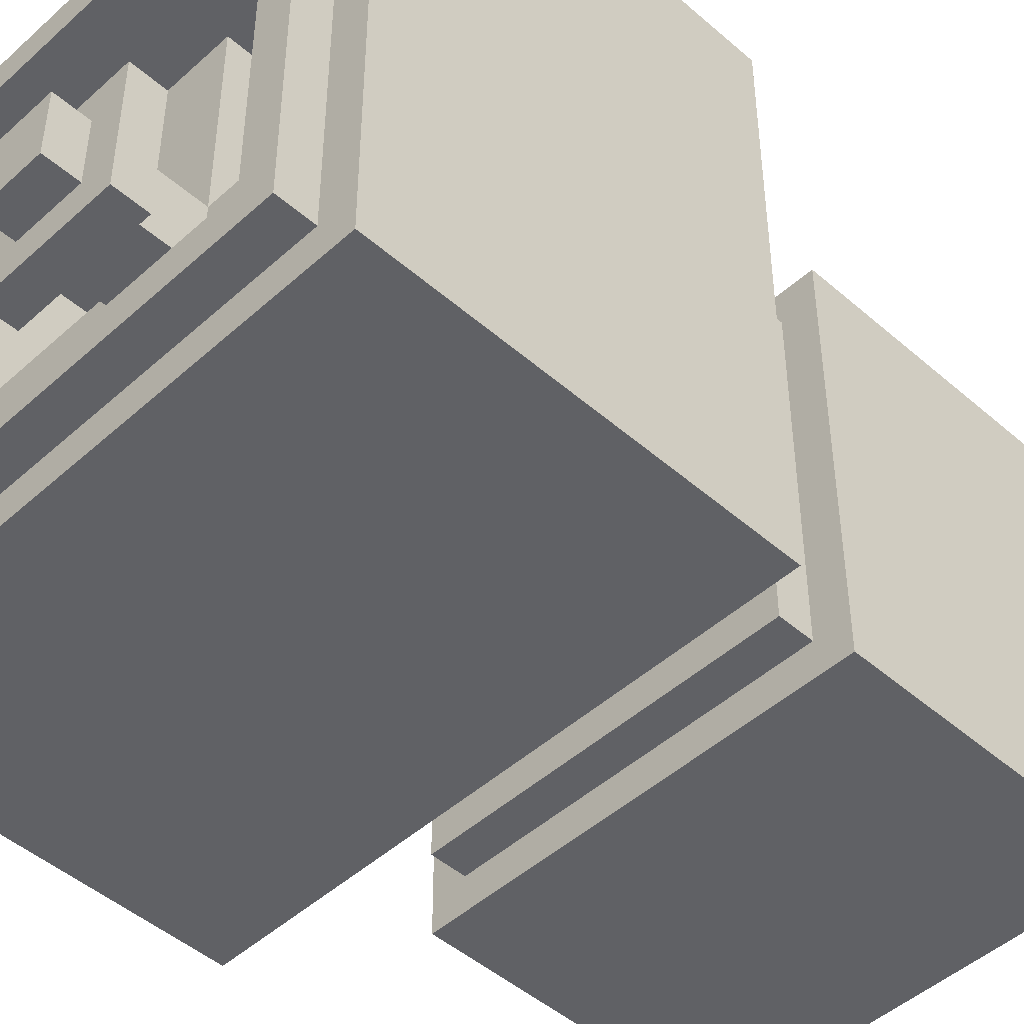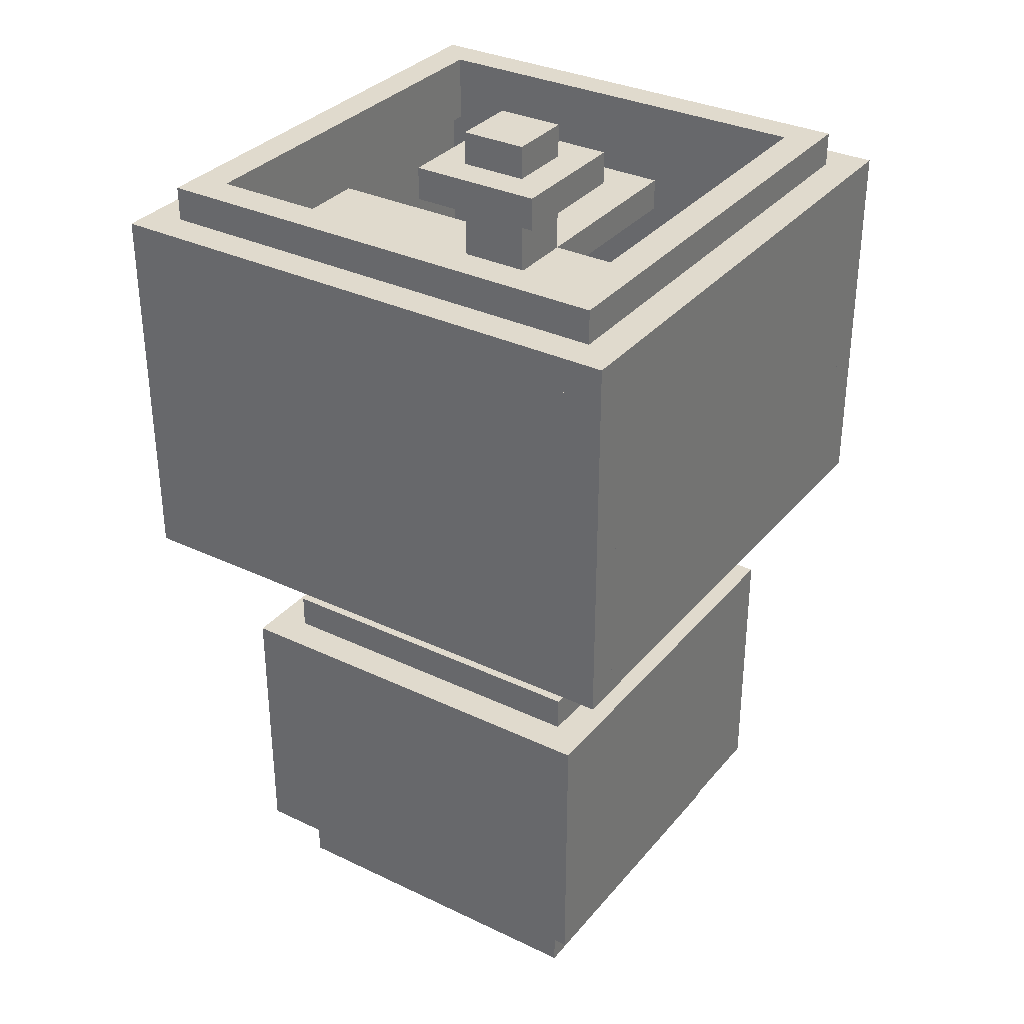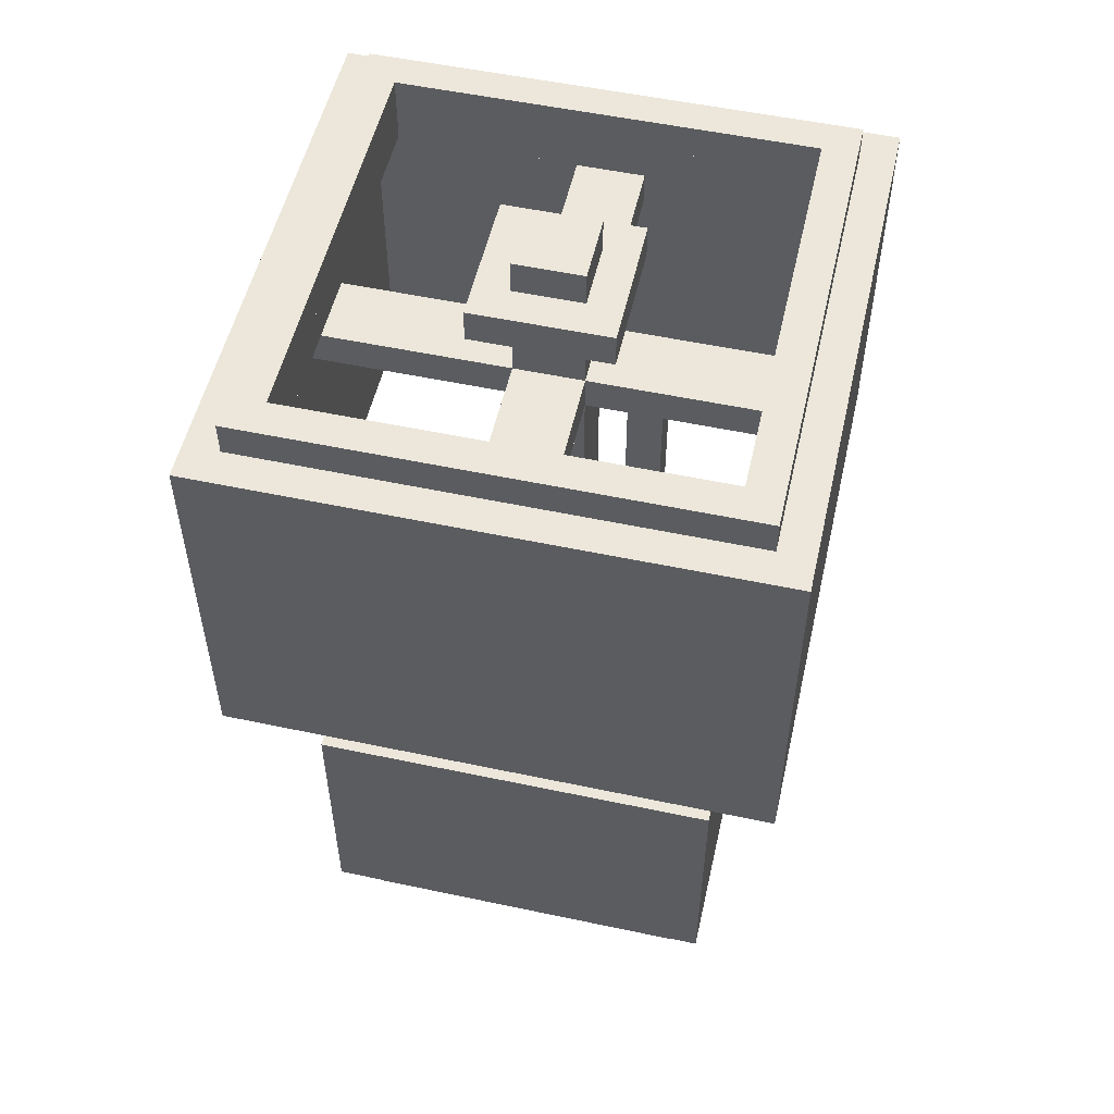
<metadata>
{"format":"obj","ext":"obj","renderer":"f3d","projection":"perspective","resolution":1024,"background":"white","views":[{"elev":-47.3,"azim":-134.5,"up":"+Z"},{"elev":33.0,"azim":-56.7,"up":"+Y"},{"elev":53.4,"azim":102.8,"up":"+Y"}]}
</metadata>
<code>
o cube
v 0.3125 -0.5 -0.3125
v -0.3125 -0.5 -0.3125
v -0.3125 -0.375 -0.3125
v 0.3125 -0.375 -0.3125
v 0.3125 -0.5 0.3125
v 0.3125 -0.5 -0.3125
v 0.3125 -0.375 -0.3125
v 0.3125 -0.375 0.3125
v -0.3125 -0.5 0.3125
v 0.3125 -0.5 0.3125
v 0.3125 -0.375 0.3125
v -0.3125 -0.375 0.3125
v -0.3125 -0.5 -0.3125
v -0.3125 -0.5 0.3125
v -0.3125 -0.375 0.3125
v -0.3125 -0.375 -0.3125
v -0.3125 -0.375 0.3125
v 0.3125 -0.375 0.3125
v 0.3125 -0.375 -0.3125
v -0.3125 -0.375 -0.3125
v -0.3125 -0.5 -0.3125
v 0.3125 -0.5 -0.3125
v 0.3125 -0.5 0.3125
v -0.3125 -0.5 0.3125
f 1 2 3
f 1 3 4
f 5 6 7
f 5 7 8
f 9 10 11
f 9 11 12
f 13 14 15
f 13 15 16
f 17 18 19
f 17 19 20
f 21 22 23
f 21 23 24
o cube.001
v 0.375 -0.375 -0.375
v -0.375 -0.375 -0.375
v -0.375 0.125 -0.375
v 0.375 0.125 -0.375
v 0.375 -0.375 0.375
v 0.375 -0.375 -0.375
v 0.375 0.125 -0.375
v 0.375 0.125 0.375
v -0.375 -0.375 0.375
v 0.375 -0.375 0.375
v 0.375 0.125 0.375
v -0.375 0.125 0.375
v -0.375 -0.375 -0.375
v -0.375 -0.375 0.375
v -0.375 0.125 0.375
v -0.375 0.125 -0.375
v -0.375 0.125 0.375
v 0.375 0.125 0.375
v 0.375 0.125 -0.375
v -0.375 0.125 -0.375
v -0.375 -0.375 -0.375
v 0.375 -0.375 -0.375
v 0.375 -0.375 0.375
v -0.375 -0.375 0.375
f 25 26 27
f 25 27 28
f 29 30 31
f 29 31 32
f 33 34 35
f 33 35 36
f 37 38 39
f 37 39 40
f 41 42 43
f 41 43 44
f 45 46 47
f 45 47 48
o cube.002
v 0.3125 0.0625 -0.3125
v -0.3125 0.0625 -0.3125
v -0.3125 0.1875 -0.3125
v 0.3125 0.1875 -0.3125
v 0.3125 0.0625 0.3125
v 0.3125 0.0625 -0.3125
v 0.3125 0.1875 -0.3125
v 0.3125 0.1875 0.3125
v -0.3125 0.0625 0.3125
v 0.3125 0.0625 0.3125
v 0.3125 0.1875 0.3125
v -0.3125 0.1875 0.3125
v -0.3125 0.0625 -0.3125
v -0.3125 0.0625 0.3125
v -0.3125 0.1875 0.3125
v -0.3125 0.1875 -0.3125
v -0.3125 0.1875 0.3125
v 0.3125 0.1875 0.3125
v 0.3125 0.1875 -0.3125
v -0.3125 0.1875 -0.3125
v -0.3125 0.0625 -0.3125
v 0.3125 0.0625 -0.3125
v 0.3125 0.0625 0.3125
v -0.3125 0.0625 0.3125
f 49 50 51
f 49 51 52
f 53 54 55
f 53 55 56
f 57 58 59
f 57 59 60
f 61 62 63
f 61 63 64
f 65 66 67
f 65 67 68
f 69 70 71
f 69 71 72
o cube.003
v 0.25 0.1875 -0.25
v -0.25 0.1875 -0.25
v -0.25 0.25 -0.25
v 0.25 0.25 -0.25
v 0.25 0.1875 0.25
v 0.25 0.1875 -0.25
v 0.25 0.25 -0.25
v 0.25 0.25 0.25
v -0.25 0.1875 0.25
v 0.25 0.1875 0.25
v 0.25 0.25 0.25
v -0.25 0.25 0.25
v -0.25 0.1875 -0.25
v -0.25 0.1875 0.25
v -0.25 0.25 0.25
v -0.25 0.25 -0.25
v -0.25 0.25 0.25
v 0.25 0.25 0.25
v 0.25 0.25 -0.25
v -0.25 0.25 -0.25
v -0.25 0.1875 -0.25
v 0.25 0.1875 -0.25
v 0.25 0.1875 0.25
v -0.25 0.1875 0.25
f 73 74 75
f 73 75 76
f 77 78 79
f 77 79 80
f 81 82 83
f 81 83 84
f 85 86 87
f 85 87 88
f 89 90 91
f 89 91 92
f 93 94 95
f 93 95 96
o cube.004
v 0.0625 -0.375 -0.0625
v -0.0625 -0.375 -0.0625
v -0.0625 1.188 -0.0625
v 0.0625 1.188 -0.0625
v 0.0625 -0.375 0.0625
v 0.0625 -0.375 -0.0625
v 0.0625 1.188 -0.0625
v 0.0625 1.188 0.0625
v -0.0625 -0.375 0.0625
v 0.0625 -0.375 0.0625
v 0.0625 1.188 0.0625
v -0.0625 1.188 0.0625
v -0.0625 -0.375 -0.0625
v -0.0625 -0.375 0.0625
v -0.0625 1.188 0.0625
v -0.0625 1.188 -0.0625
v -0.0625 1.188 0.0625
v 0.0625 1.188 0.0625
v 0.0625 1.188 -0.0625
v -0.0625 1.188 -0.0625
v -0.0625 -0.375 -0.0625
v 0.0625 -0.375 -0.0625
v 0.0625 -0.375 0.0625
v -0.0625 -0.375 0.0625
f 97 98 99
f 97 99 100
f 101 102 103
f 101 103 104
f 105 106 107
f 105 107 108
f 109 110 111
f 109 111 112
f 113 114 115
f 113 115 116
f 117 118 119
f 117 119 120
o cube.005
v 0.4375 0.375 0.4375
v -0.4375 0.375 0.4375
v -0.4375 1 0.4375
v 0.4375 1 0.4375
v 0.4375 0.375 0.5
v 0.4375 0.375 0.4375
v 0.4375 1 0.4375
v 0.4375 1 0.5
v -0.4375 0.375 0.5
v 0.4375 0.375 0.5
v 0.4375 1 0.5
v -0.4375 1 0.5
v -0.4375 0.375 0.4375
v -0.4375 0.375 0.5
v -0.4375 1 0.5
v -0.4375 1 0.4375
v -0.4375 1 0.5
v 0.4375 1 0.5
v 0.4375 1 0.4375
v -0.4375 1 0.4375
v -0.4375 0.375 0.4375
v 0.4375 0.375 0.4375
v 0.4375 0.375 0.5
v -0.4375 0.375 0.5
f 121 122 123
f 121 123 124
f 125 126 127
f 125 127 128
f 129 130 131
f 129 131 132
f 133 134 135
f 133 135 136
f 137 138 139
f 137 139 140
f 141 142 143
f 141 143 144
o cube.006
v -0.5 0.375 -0.5
v -0.5 0.375 0.5
v -0.5 1 0.5
v -0.5 1 -0.5
v -0.4375 0.375 -0.5
v -0.5 0.375 -0.5
v -0.5 1 -0.5
v -0.4375 1 -0.5
v -0.4375 0.375 0.5
v -0.4375 0.375 -0.5
v -0.4375 1 -0.5
v -0.4375 1 0.5
v -0.5 0.375 0.5
v -0.4375 0.375 0.5
v -0.4375 1 0.5
v -0.5 1 0.5
v -0.4375 1 0.5
v -0.4375 1 -0.5
v -0.5 1 -0.5
v -0.5 1 0.5
v -0.5 0.375 0.5
v -0.5 0.375 -0.5
v -0.4375 0.375 -0.5
v -0.4375 0.375 0.5
f 145 146 147
f 145 147 148
f 149 150 151
f 149 151 152
f 153 154 155
f 153 155 156
f 157 158 159
f 157 159 160
f 161 162 163
f 161 163 164
f 165 166 167
f 165 167 168
o cube.007
v 0.4375 0.375 -0.5
v 0.4375 0.375 0.5
v 0.4375 1 0.5
v 0.4375 1 -0.5
v 0.5 0.375 -0.5
v 0.4375 0.375 -0.5
v 0.4375 1 -0.5
v 0.5 1 -0.5
v 0.5 0.375 0.5
v 0.5 0.375 -0.5
v 0.5 1 -0.5
v 0.5 1 0.5
v 0.4375 0.375 0.5
v 0.5 0.375 0.5
v 0.5 1 0.5
v 0.4375 1 0.5
v 0.5 1 0.5
v 0.5 1 -0.5
v 0.4375 1 -0.5
v 0.4375 1 0.5
v 0.4375 0.375 0.5
v 0.4375 0.375 -0.5
v 0.5 0.375 -0.5
v 0.5 0.375 0.5
f 169 170 171
f 169 171 172
f 173 174 175
f 173 175 176
f 177 178 179
f 177 179 180
f 181 182 183
f 181 183 184
f 185 186 187
f 185 187 188
f 189 190 191
f 189 191 192
o cube.008
v 0.4375 0.875 -0.0625
v -0.4375 0.875 -0.0625
v -0.4375 0.9375 -0.0625
v 0.4375 0.9375 -0.0625
v 0.4375 0.875 0.0625
v 0.4375 0.875 -0.0625
v 0.4375 0.9375 -0.0625
v 0.4375 0.9375 0.0625
v -0.4375 0.875 0.0625
v 0.4375 0.875 0.0625
v 0.4375 0.9375 0.0625
v -0.4375 0.9375 0.0625
v -0.4375 0.875 -0.0625
v -0.4375 0.875 0.0625
v -0.4375 0.9375 0.0625
v -0.4375 0.9375 -0.0625
v -0.4375 0.9375 0.0625
v 0.4375 0.9375 0.0625
v 0.4375 0.9375 -0.0625
v -0.4375 0.9375 -0.0625
v -0.4375 0.875 -0.0625
v 0.4375 0.875 -0.0625
v 0.4375 0.875 0.0625
v -0.4375 0.875 0.0625
f 193 194 195
f 193 195 196
f 197 198 199
f 197 199 200
f 201 202 203
f 201 203 204
f 205 206 207
f 205 207 208
f 209 210 211
f 209 211 212
f 213 214 215
f 213 215 216
o cube.009
v 0.0625 0.875 0.4375
v 0.0625 0.875 -0.4375
v 0.0625 0.9375 -0.4375
v 0.0625 0.9375 0.4375
v -0.0625 0.875 0.4375
v 0.0625 0.875 0.4375
v 0.0625 0.9375 0.4375
v -0.0625 0.9375 0.4375
v -0.0625 0.875 -0.4375
v -0.0625 0.875 0.4375
v -0.0625 0.9375 0.4375
v -0.0625 0.9375 -0.4375
v 0.0625 0.875 -0.4375
v -0.0625 0.875 -0.4375
v -0.0625 0.9375 -0.4375
v 0.0625 0.9375 -0.4375
v -0.0625 0.9375 -0.4375
v -0.0625 0.9375 0.4375
v 0.0625 0.9375 0.4375
v 0.0625 0.9375 -0.4375
v 0.0625 0.875 -0.4375
v 0.0625 0.875 0.4375
v -0.0625 0.875 0.4375
v -0.0625 0.875 -0.4375
f 217 218 219
f 217 219 220
f 221 222 223
f 221 223 224
f 225 226 227
f 225 227 228
f 229 230 231
f 229 231 232
f 233 234 235
f 233 235 236
f 237 238 239
f 237 239 240
o cube.010
v 0.125 1.062 -0.125
v -0.125 1.062 -0.125
v -0.125 1.125 -0.125
v 0.125 1.125 -0.125
v 0.125 1.062 0.125
v 0.125 1.062 -0.125
v 0.125 1.125 -0.125
v 0.125 1.125 0.125
v -0.125 1.062 0.125
v 0.125 1.062 0.125
v 0.125 1.125 0.125
v -0.125 1.125 0.125
v -0.125 1.062 -0.125
v -0.125 1.062 0.125
v -0.125 1.125 0.125
v -0.125 1.125 -0.125
v -0.125 1.125 0.125
v 0.125 1.125 0.125
v 0.125 1.125 -0.125
v -0.125 1.125 -0.125
v -0.125 1.062 -0.125
v 0.125 1.062 -0.125
v 0.125 1.062 0.125
v -0.125 1.062 0.125
f 241 242 243
f 241 243 244
f 245 246 247
f 245 247 248
f 249 250 251
f 249 251 252
f 253 254 255
f 253 255 256
f 257 258 259
f 257 259 260
f 261 262 263
f 261 263 264
o cube.011
v 0 0.3125 -0.1875
v -0.0625 0.3125 -0.1875
v -0.0625 0.875 -0.1875
v 0 0.875 -0.1875
v 0 0.3125 -0.125
v 0 0.3125 -0.1875
v 0 0.875 -0.1875
v 0 0.875 -0.125
v -0.0625 0.3125 -0.125
v 0 0.3125 -0.125
v 0 0.875 -0.125
v -0.0625 0.875 -0.125
v -0.0625 0.3125 -0.1875
v -0.0625 0.3125 -0.125
v -0.0625 0.875 -0.125
v -0.0625 0.875 -0.1875
v -0.0625 0.875 -0.125
v 0 0.875 -0.125
v 0 0.875 -0.1875
v -0.0625 0.875 -0.1875
v -0.0625 0.3125 -0.1875
v 0 0.3125 -0.1875
v 0 0.3125 -0.125
v -0.0625 0.3125 -0.125
f 265 266 267
f 265 267 268
f 269 270 271
f 269 271 272
f 273 274 275
f 273 275 276
f 277 278 279
f 277 279 280
f 281 282 283
f 281 283 284
f 285 286 287
f 285 287 288
o cube.012
v 0.5 1 -0.5
v 0.375 1 -0.5
v 0.375 1.062 -0.5
v 0.5 1.062 -0.5
v 0.5 1 0.5
v 0.5 1 -0.5
v 0.5 1.062 -0.5
v 0.5 1.062 0.5
v 0.375 1 0.5
v 0.5 1 0.5
v 0.5 1.062 0.5
v 0.375 1.062 0.5
v 0.375 1 -0.5
v 0.375 1 0.5
v 0.375 1.062 0.5
v 0.375 1.062 -0.5
v 0.375 1.062 0.5
v 0.5 1.062 0.5
v 0.5 1.062 -0.5
v 0.375 1.062 -0.5
v 0.375 1 -0.5
v 0.5 1 -0.5
v 0.5 1 0.5
v 0.375 1 0.5
f 289 290 291
f 289 291 292
f 293 294 295
f 293 295 296
f 297 298 299
f 297 299 300
f 301 302 303
f 301 303 304
f 305 306 307
f 305 307 308
f 309 310 311
f 309 311 312
o cube.013
v -0.375 1 -0.5
v -0.5 1 -0.5
v -0.5 1.062 -0.5
v -0.375 1.062 -0.5
v -0.375 1 0.5
v -0.375 1 -0.5
v -0.375 1.062 -0.5
v -0.375 1.062 0.5
v -0.5 1 0.5
v -0.375 1 0.5
v -0.375 1.062 0.5
v -0.5 1.062 0.5
v -0.5 1 -0.5
v -0.5 1 0.5
v -0.5 1.062 0.5
v -0.5 1.062 -0.5
v -0.5 1.062 0.5
v -0.375 1.062 0.5
v -0.375 1.062 -0.5
v -0.5 1.062 -0.5
v -0.5 1 -0.5
v -0.375 1 -0.5
v -0.375 1 0.5
v -0.5 1 0.5
f 313 314 315
f 313 315 316
f 317 318 319
f 317 319 320
f 321 322 323
f 321 323 324
f 325 326 327
f 325 327 328
f 329 330 331
f 329 331 332
f 333 334 335
f 333 335 336
o cube.014
v 0.5 1 -0.375
v 0.5 1 -0.5
v 0.5 1.062 -0.5
v 0.5 1.062 -0.375
v -0.5 1 -0.375
v 0.5 1 -0.375
v 0.5 1.062 -0.375
v -0.5 1.062 -0.375
v -0.5 1 -0.5
v -0.5 1 -0.375
v -0.5 1.062 -0.375
v -0.5 1.062 -0.5
v 0.5 1 -0.5
v -0.5 1 -0.5
v -0.5 1.062 -0.5
v 0.5 1.062 -0.5
v -0.5 1.062 -0.5
v -0.5 1.062 -0.375
v 0.5 1.062 -0.375
v 0.5 1.062 -0.5
v 0.5 1 -0.5
v 0.5 1 -0.375
v -0.5 1 -0.375
v -0.5 1 -0.5
f 337 338 339
f 337 339 340
f 341 342 343
f 341 343 344
f 345 346 347
f 345 347 348
f 349 350 351
f 349 351 352
f 353 354 355
f 353 355 356
f 357 358 359
f 357 359 360
o cube.015
v 0.5 1 0.5
v 0.5 1 0.375
v 0.5 1.062 0.375
v 0.5 1.062 0.5
v -0.5 1 0.5
v 0.5 1 0.5
v 0.5 1.062 0.5
v -0.5 1.062 0.5
v -0.5 1 0.375
v -0.5 1 0.5
v -0.5 1.062 0.5
v -0.5 1.062 0.375
v 0.5 1 0.375
v -0.5 1 0.375
v -0.5 1.062 0.375
v 0.5 1.062 0.375
v -0.5 1.062 0.375
v -0.5 1.062 0.5
v 0.5 1.062 0.5
v 0.5 1.062 0.375
v 0.5 1 0.375
v 0.5 1 0.5
v -0.5 1 0.5
v -0.5 1 0.375
f 361 362 363
f 361 363 364
f 365 366 367
f 365 367 368
f 369 370 371
f 369 371 372
f 373 374 375
f 373 375 376
f 377 378 379
f 377 379 380
f 381 382 383
f 381 383 384
o cube.016
v 0.4375 1.062 -0.4375
v 0.375 1.062 -0.4375
v 0.375 1.125 -0.4375
v 0.4375 1.125 -0.4375
v 0.4375 1.062 0.4375
v 0.4375 1.062 -0.4375
v 0.4375 1.125 -0.4375
v 0.4375 1.125 0.4375
v 0.375 1.062 0.4375
v 0.4375 1.062 0.4375
v 0.4375 1.125 0.4375
v 0.375 1.125 0.4375
v 0.375 1.062 -0.4375
v 0.375 1.062 0.4375
v 0.375 1.125 0.4375
v 0.375 1.125 -0.4375
v 0.375 1.125 0.4375
v 0.4375 1.125 0.4375
v 0.4375 1.125 -0.4375
v 0.375 1.125 -0.4375
v 0.375 1.062 -0.4375
v 0.4375 1.062 -0.4375
v 0.4375 1.062 0.4375
v 0.375 1.062 0.4375
f 385 386 387
f 385 387 388
f 389 390 391
f 389 391 392
f 393 394 395
f 393 395 396
f 397 398 399
f 397 399 400
f 401 402 403
f 401 403 404
f 405 406 407
f 405 407 408
o cube.017
v -0.375 1.062 -0.4375
v -0.4375 1.062 -0.4375
v -0.4375 1.125 -0.4375
v -0.375 1.125 -0.4375
v -0.375 1.062 0.4375
v -0.375 1.062 -0.4375
v -0.375 1.125 -0.4375
v -0.375 1.125 0.4375
v -0.4375 1.062 0.4375
v -0.375 1.062 0.4375
v -0.375 1.125 0.4375
v -0.4375 1.125 0.4375
v -0.4375 1.062 -0.4375
v -0.4375 1.062 0.4375
v -0.4375 1.125 0.4375
v -0.4375 1.125 -0.4375
v -0.4375 1.125 0.4375
v -0.375 1.125 0.4375
v -0.375 1.125 -0.4375
v -0.4375 1.125 -0.4375
v -0.4375 1.062 -0.4375
v -0.375 1.062 -0.4375
v -0.375 1.062 0.4375
v -0.4375 1.062 0.4375
f 409 410 411
f 409 411 412
f 413 414 415
f 413 415 416
f 417 418 419
f 417 419 420
f 421 422 423
f 421 423 424
f 425 426 427
f 425 427 428
f 429 430 431
f 429 431 432
o cube.018
v 0.4375 1.062 -0.375
v 0.4375 1.062 -0.4375
v 0.4375 1.125 -0.4375
v 0.4375 1.125 -0.375
v -0.4375 1.062 -0.375
v 0.4375 1.062 -0.375
v 0.4375 1.125 -0.375
v -0.4375 1.125 -0.375
v -0.4375 1.062 -0.4375
v -0.4375 1.062 -0.375
v -0.4375 1.125 -0.375
v -0.4375 1.125 -0.4375
v 0.4375 1.062 -0.4375
v -0.4375 1.062 -0.4375
v -0.4375 1.125 -0.4375
v 0.4375 1.125 -0.4375
v -0.4375 1.125 -0.4375
v -0.4375 1.125 -0.375
v 0.4375 1.125 -0.375
v 0.4375 1.125 -0.4375
v 0.4375 1.062 -0.4375
v 0.4375 1.062 -0.375
v -0.4375 1.062 -0.375
v -0.4375 1.062 -0.4375
f 433 434 435
f 433 435 436
f 437 438 439
f 437 439 440
f 441 442 443
f 441 443 444
f 445 446 447
f 445 447 448
f 449 450 451
f 449 451 452
f 453 454 455
f 453 455 456
o cube.019
v 0.4375 1.062 0.4375
v 0.4375 1.062 0.375
v 0.4375 1.125 0.375
v 0.4375 1.125 0.4375
v -0.4375 1.062 0.4375
v 0.4375 1.062 0.4375
v 0.4375 1.125 0.4375
v -0.4375 1.125 0.4375
v -0.4375 1.062 0.375
v -0.4375 1.062 0.4375
v -0.4375 1.125 0.4375
v -0.4375 1.125 0.375
v 0.4375 1.062 0.375
v -0.4375 1.062 0.375
v -0.4375 1.125 0.375
v 0.4375 1.125 0.375
v -0.4375 1.125 0.375
v -0.4375 1.125 0.4375
v 0.4375 1.125 0.4375
v 0.4375 1.125 0.375
v 0.4375 1.062 0.375
v 0.4375 1.062 0.4375
v -0.4375 1.062 0.4375
v -0.4375 1.062 0.375
f 457 458 459
f 457 459 460
f 461 462 463
f 461 463 464
f 465 466 467
f 465 467 468
f 469 470 471
f 469 471 472
f 473 474 475
f 473 475 476
f 477 478 479
f 477 479 480
o cube.020
v 0.4375 0.375 -0.5
v -0.4375 0.375 -0.5
v -0.4375 1 -0.5
v 0.4375 1 -0.5
v 0.4375 0.375 -0.4375
v 0.4375 0.375 -0.5
v 0.4375 1 -0.5
v 0.4375 1 -0.4375
v -0.4375 0.375 -0.4375
v 0.4375 0.375 -0.4375
v 0.4375 1 -0.4375
v -0.4375 1 -0.4375
v -0.4375 0.375 -0.5
v -0.4375 0.375 -0.4375
v -0.4375 1 -0.4375
v -0.4375 1 -0.5
v -0.4375 1 -0.4375
v 0.4375 1 -0.4375
v 0.4375 1 -0.5
v -0.4375 1 -0.5
v -0.4375 0.375 -0.5
v 0.4375 0.375 -0.5
v 0.4375 0.375 -0.4375
v -0.4375 0.375 -0.4375
f 481 482 483
f 481 483 484
f 485 486 487
f 485 487 488
f 489 490 491
f 489 491 492
f 493 494 495
f 493 495 496
f 497 498 499
f 497 499 500
f 501 502 503
f 501 503 504

</code>
